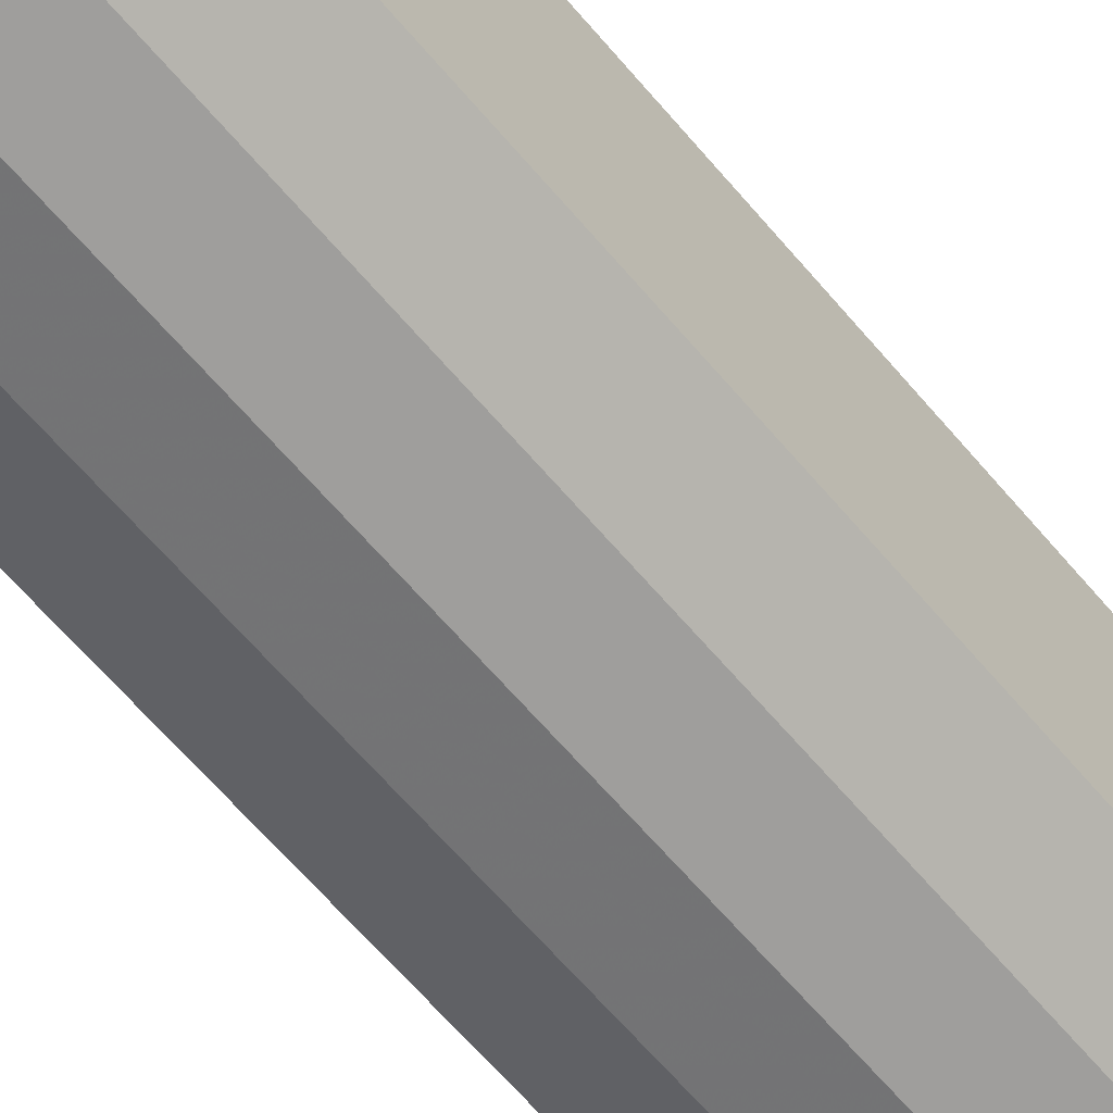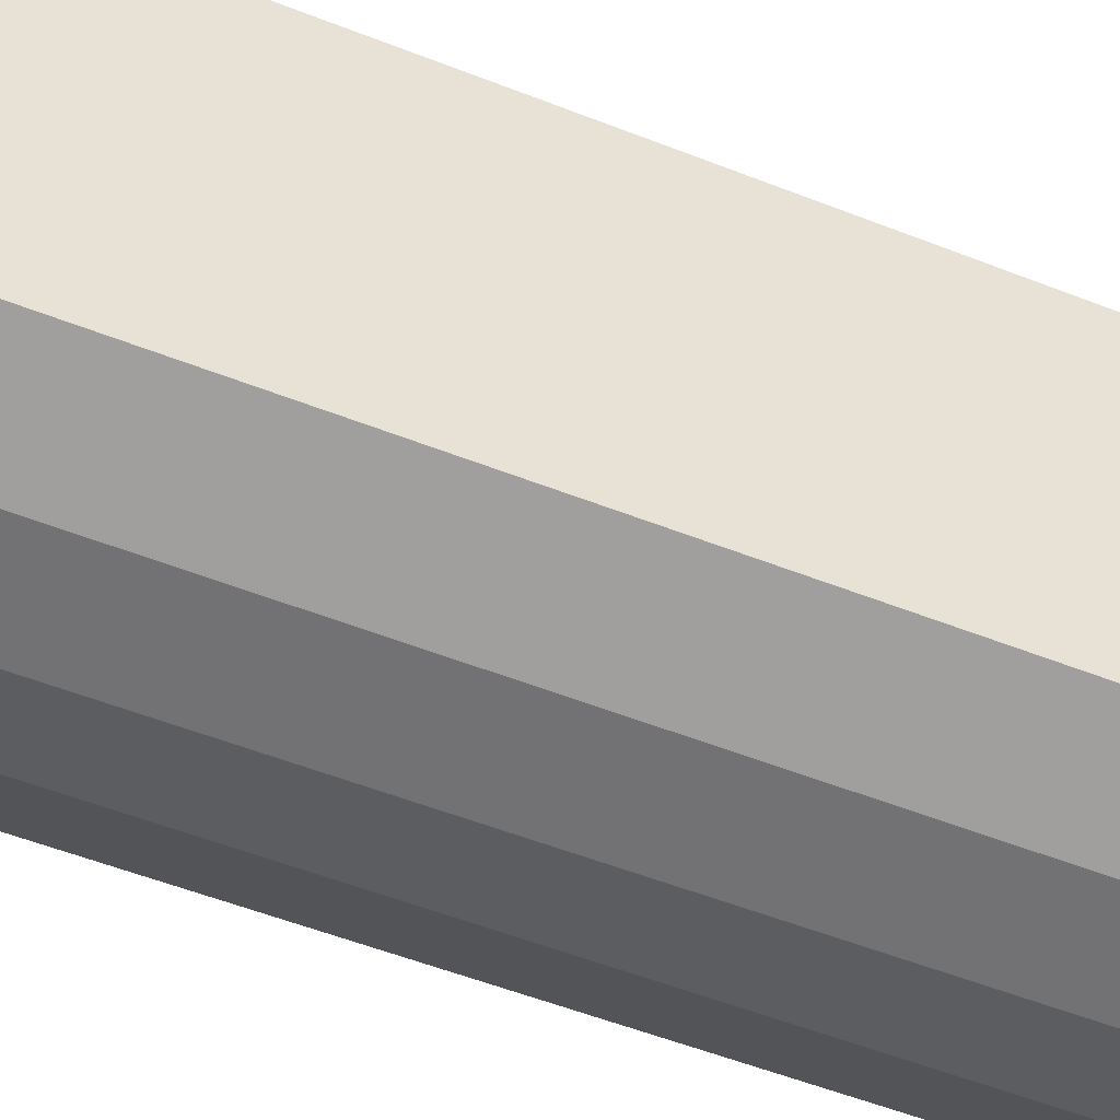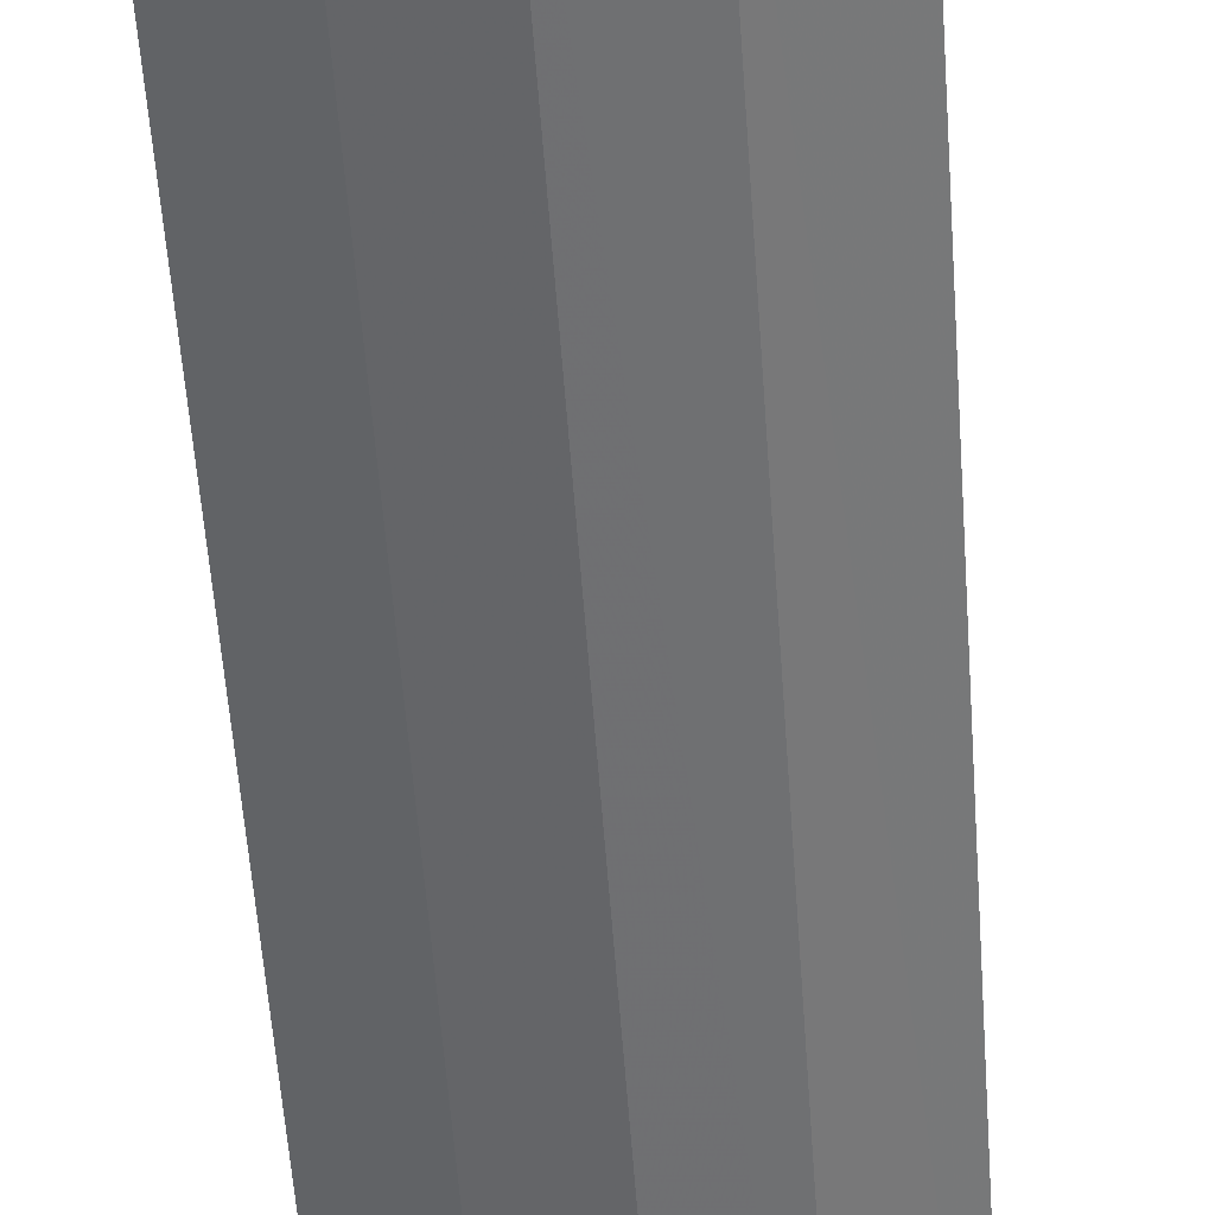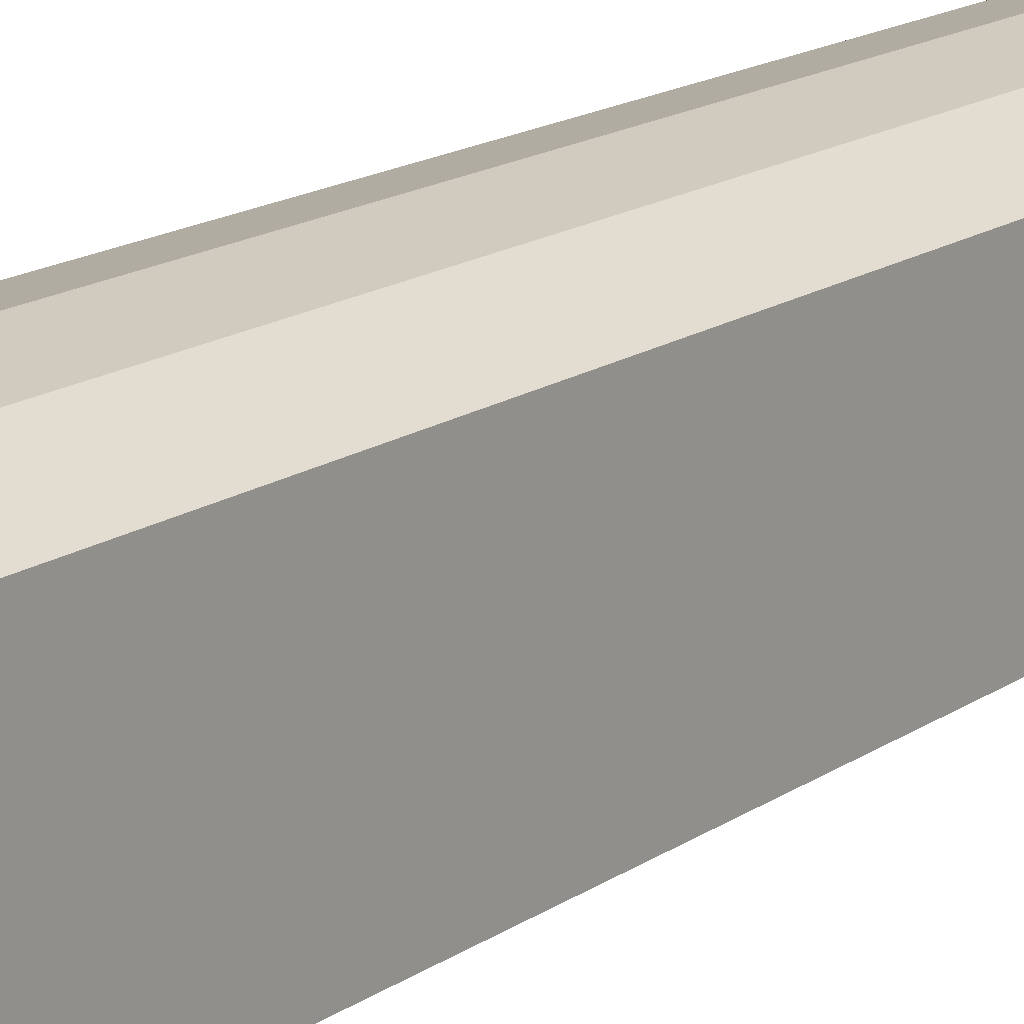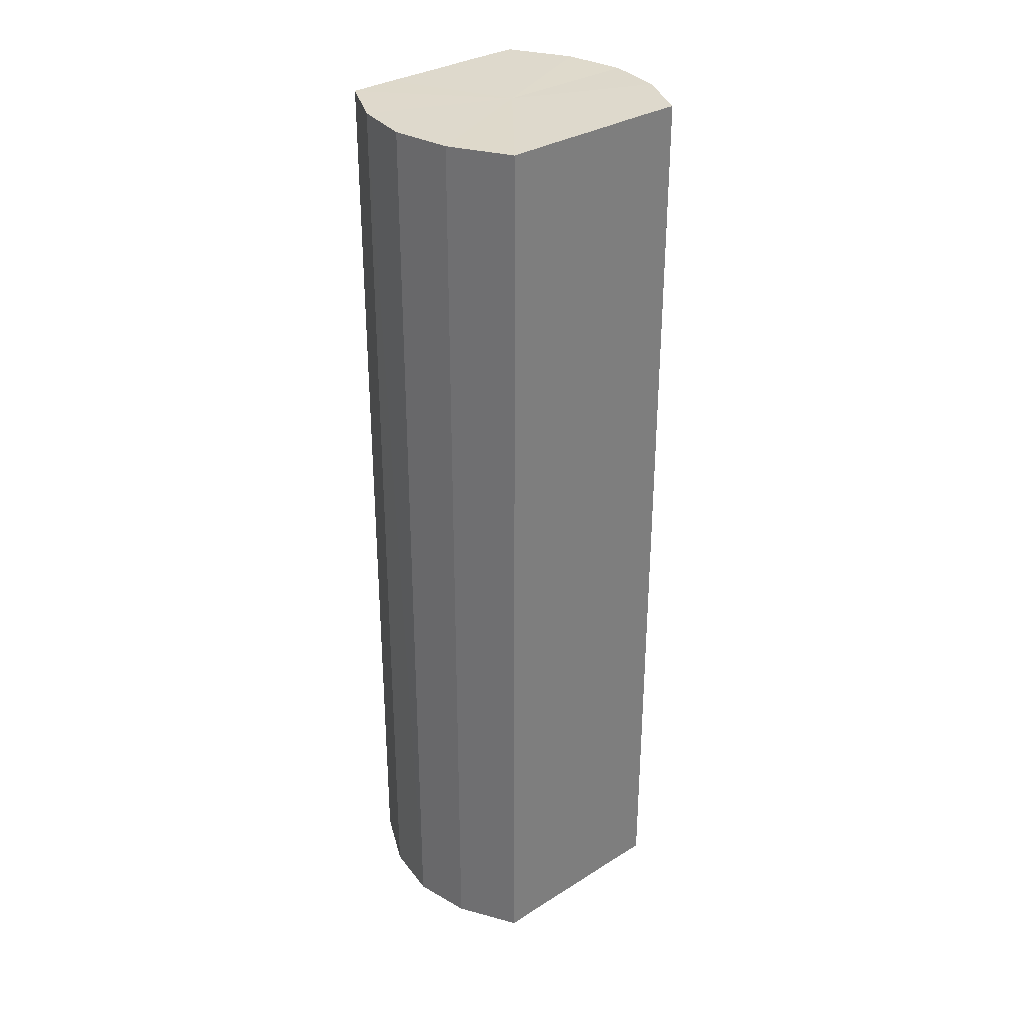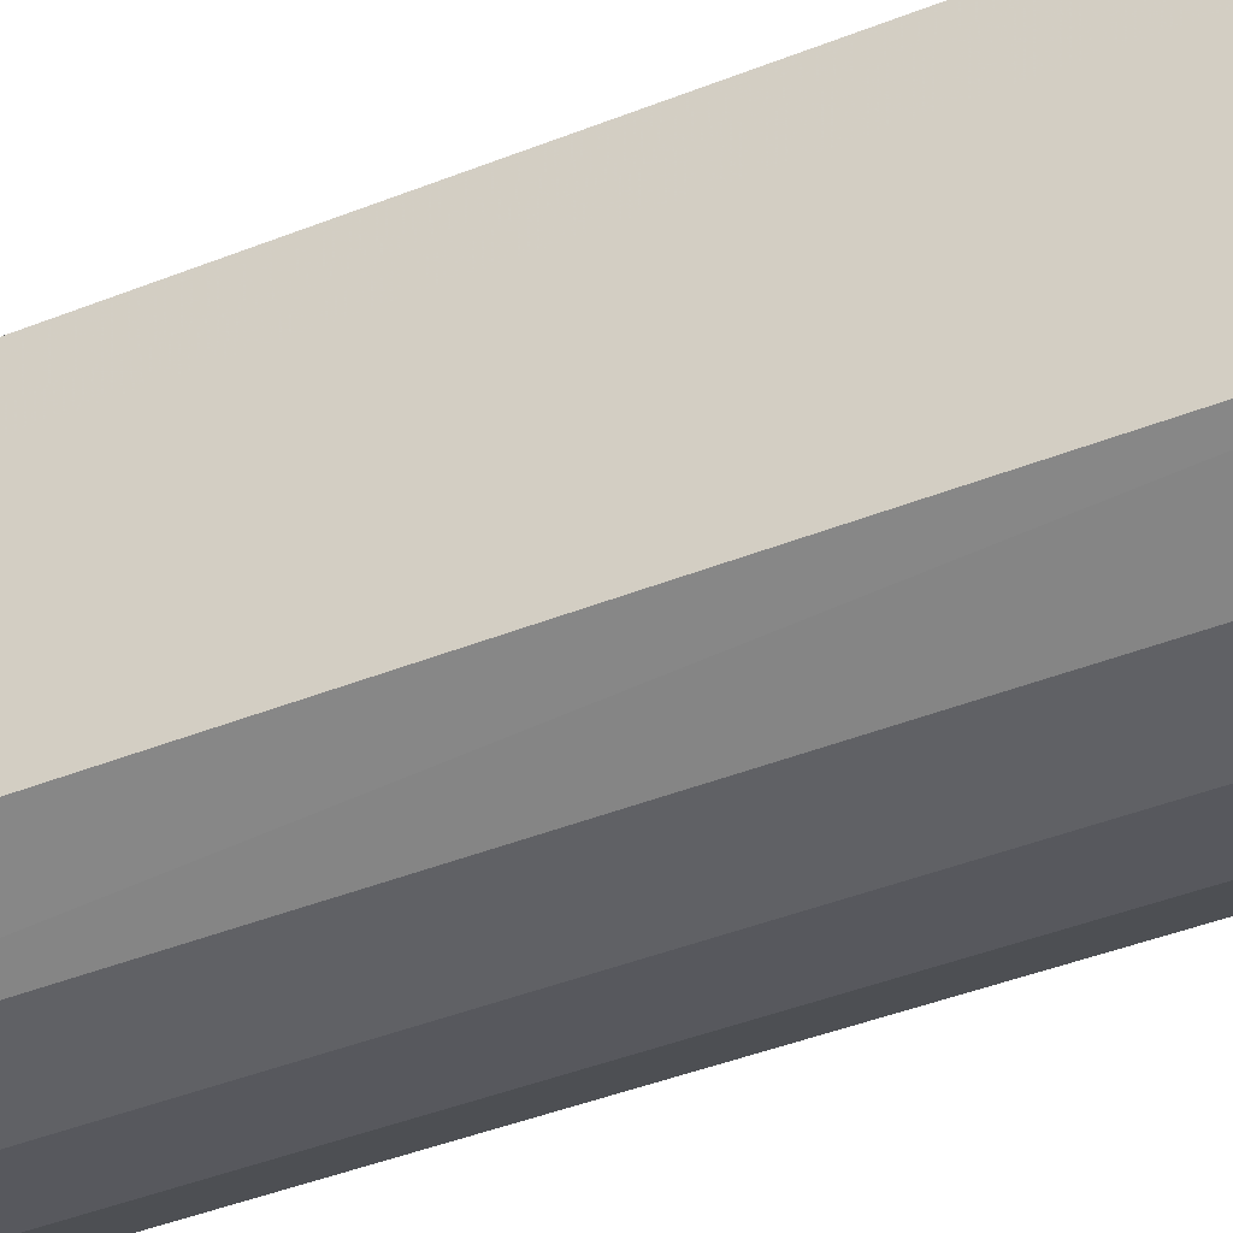
<metadata>
{"format":"obj","ext":"obj","renderer":"f3d","projection":"perspective","resolution":1024,"background":"white","views":[{"elev":-63.9,"azim":-139.9,"up":"+Z"},{"elev":-45.6,"azim":-115.4,"up":"+Z"},{"elev":-53.6,"azim":4.0,"up":"+Z"},{"elev":16.7,"azim":37.0,"up":"+Z"},{"elev":31.8,"azim":48.7,"up":"+Y"},{"elev":-39.0,"azim":117.0,"up":"+Z"}]}
</metadata>
<code>
o 526
v 2173 1876 15.92
v 2173 1876 15.93
v 2173 1876 15.92
v 2173 1876 15.94
v 2173 1876 15.93
v 2173 1876 15.91
v 2173 1876 15.91
v 2173 1876 15.95
v 2173 1876 15.94
v 2173 1876 15.91
v 2173 1876 15.91
v 2173 1876 15.95
v 2173 1876 15.95
v 2173 1876 15.9
v 2173 1876 15.9
v 2173 1876 15.95
v 2173 1876 15.95
v 2173 1876 15.9
v 2173 1876 15.9
v 2173 1876 15.94
v 2173 1876 15.95
v 2173 1876 15.9
v 2173 1876 15.9
v 2173 1876 15.93
v 2173 1876 15.94
v 2173 1876 15.91
v 2173 1876 15.91
v 2173 1876 15.92
v 2173 1876 15.93
v 2173 1876 15.91
v 2173 1876 15.91
v 2173 1876 15.92
v 2173 1876 15.92
v 2173 1876 15.93
v 2173 1876 15.93
v 2173 1876 15.94
v 2173 1876 15.94
v 2173 1876 15.91
v 2173 1876 15.92
v 2173 1876 15.91
v 2173 1876 15.91
v 2173 1876 15.95
v 2173 1876 15.95
v 2173 1876 15.9
v 2173 1876 15.91
v 2173 1876 15.9
v 2173 1876 15.9
v 2173 1876 15.95
v 2173 1876 15.95
v 2173 1876 15.9
v 2173 1876 15.9
v 2173 1876 15.91
v 2173 1876 15.9
v 2173 1876 15.95
v 2173 1876 15.95
v 2173 1876 15.91
v 2173 1876 15.91
v 2173 1876 15.92
v 2173 1876 15.91
v 2173 1876 15.94
v 2173 1876 15.94
v 2173 1876 15.93
v 2173 1876 15.92
v 2173 1876 15.93
v 2173 1876 15.92
v 2173 1876 15.93
v 2173 1876 15.92
v 2173 1876 15.94
v 2173 1876 15.91
v 2173 1876 15.95
v 2173 1876 15.91
v 2173 1876 15.95
v 2173 1876 15.9
v 2173 1876 15.95
v 2173 1876 15.9
v 2173 1876 15.94
v 2173 1876 15.9
v 2173 1876 15.93
v 2173 1876 15.91
v 2173 1876 15.92
v 2173 1876 15.91
v 2173 1876 15.92
v 2173 1876 15.92
v 2173 1876 15.93
v 2173 1876 15.91
v 2173 1876 15.94
v 2173 1876 15.91
v 2173 1876 15.95
v 2173 1876 15.9
v 2173 1876 15.95
v 2173 1876 15.9
v 2173 1876 15.95
v 2173 1876 15.9
v 2173 1876 15.94
v 2173 1876 15.91
v 2173 1876 15.93
v 2173 1876 15.91
v 2173 1876 15.92
f 1 2 3
f 2 4 5
f 6 1 7
f 4 8 9
f 10 6 11
f 8 12 13
f 14 10 15
f 12 16 17
f 18 14 19
f 16 20 21
f 22 18 23
f 20 24 25
f 26 22 27
f 24 28 29
f 30 26 31
f 28 30 32
f 33 34 35
f 35 36 37
f 38 39 33
f 40 41 38
f 37 42 43
f 44 45 40
f 46 47 44
f 43 48 49
f 50 51 46
f 52 53 50
f 49 54 55
f 56 57 52
f 58 59 56
f 55 60 61
f 62 63 58
f 61 64 62
f 65 66 67
f 65 68 66
f 65 67 69
f 65 70 68
f 65 69 71
f 65 72 70
f 65 71 73
f 65 74 72
f 65 73 75
f 65 76 74
f 65 75 77
f 65 78 76
f 65 77 79
f 65 80 78
f 65 79 81
f 65 81 80
f 82 83 84
f 82 85 83
f 82 84 86
f 82 87 85
f 82 86 88
f 82 89 87
f 82 88 90
f 82 91 89
f 82 90 92
f 82 93 91
f 82 92 94
f 82 95 93
f 82 94 96
f 82 97 95
f 82 96 98
f 82 98 97

</code>
